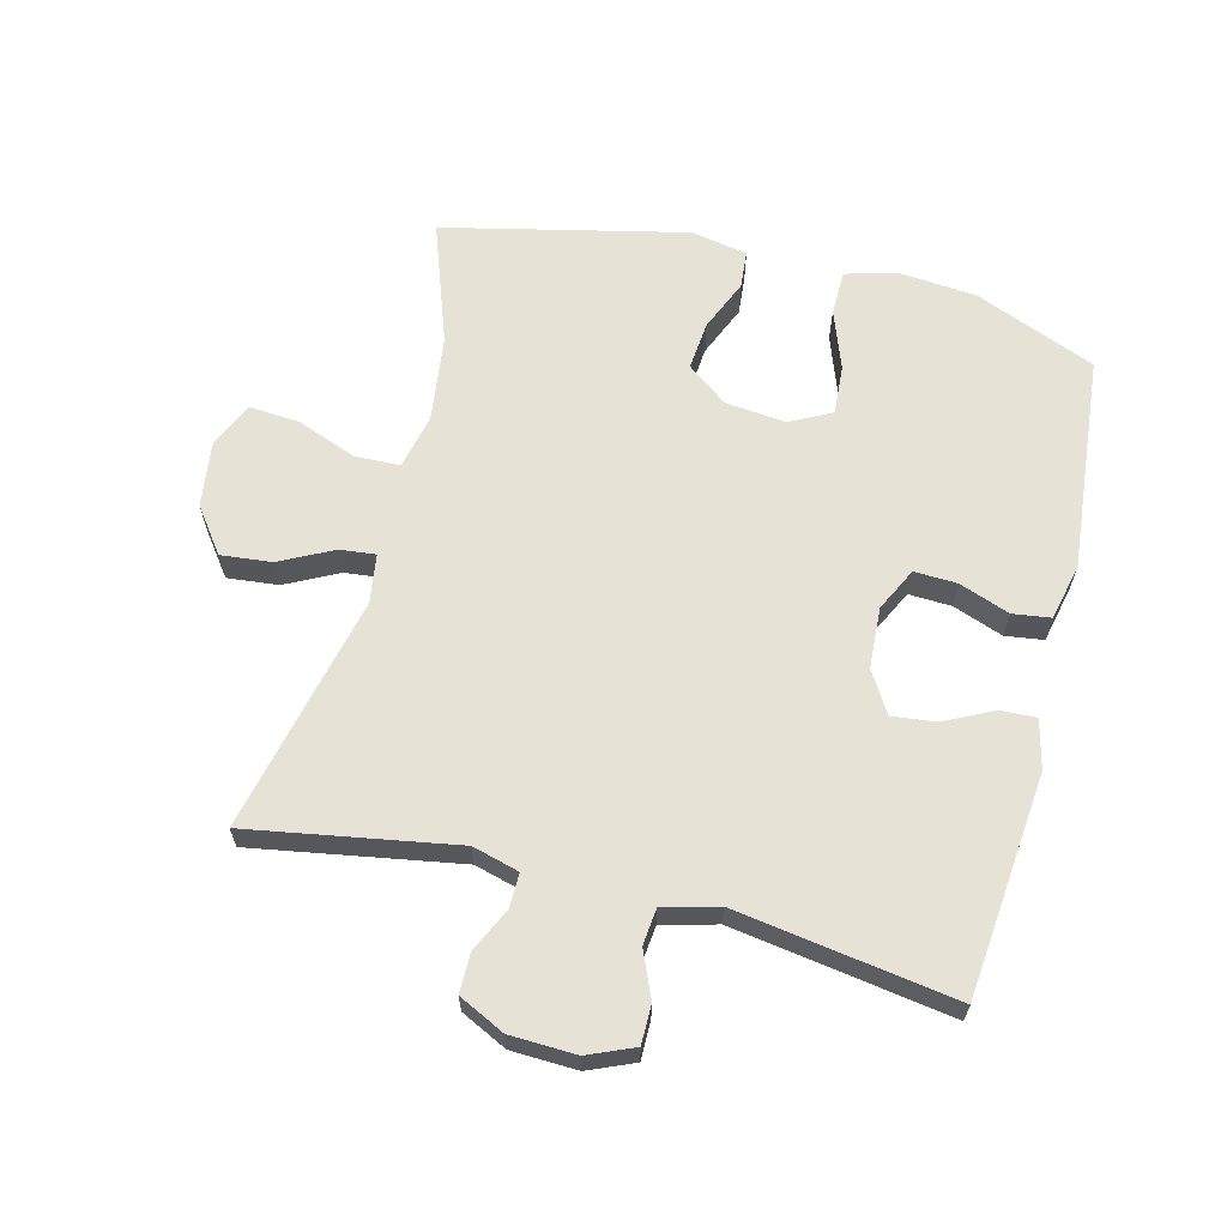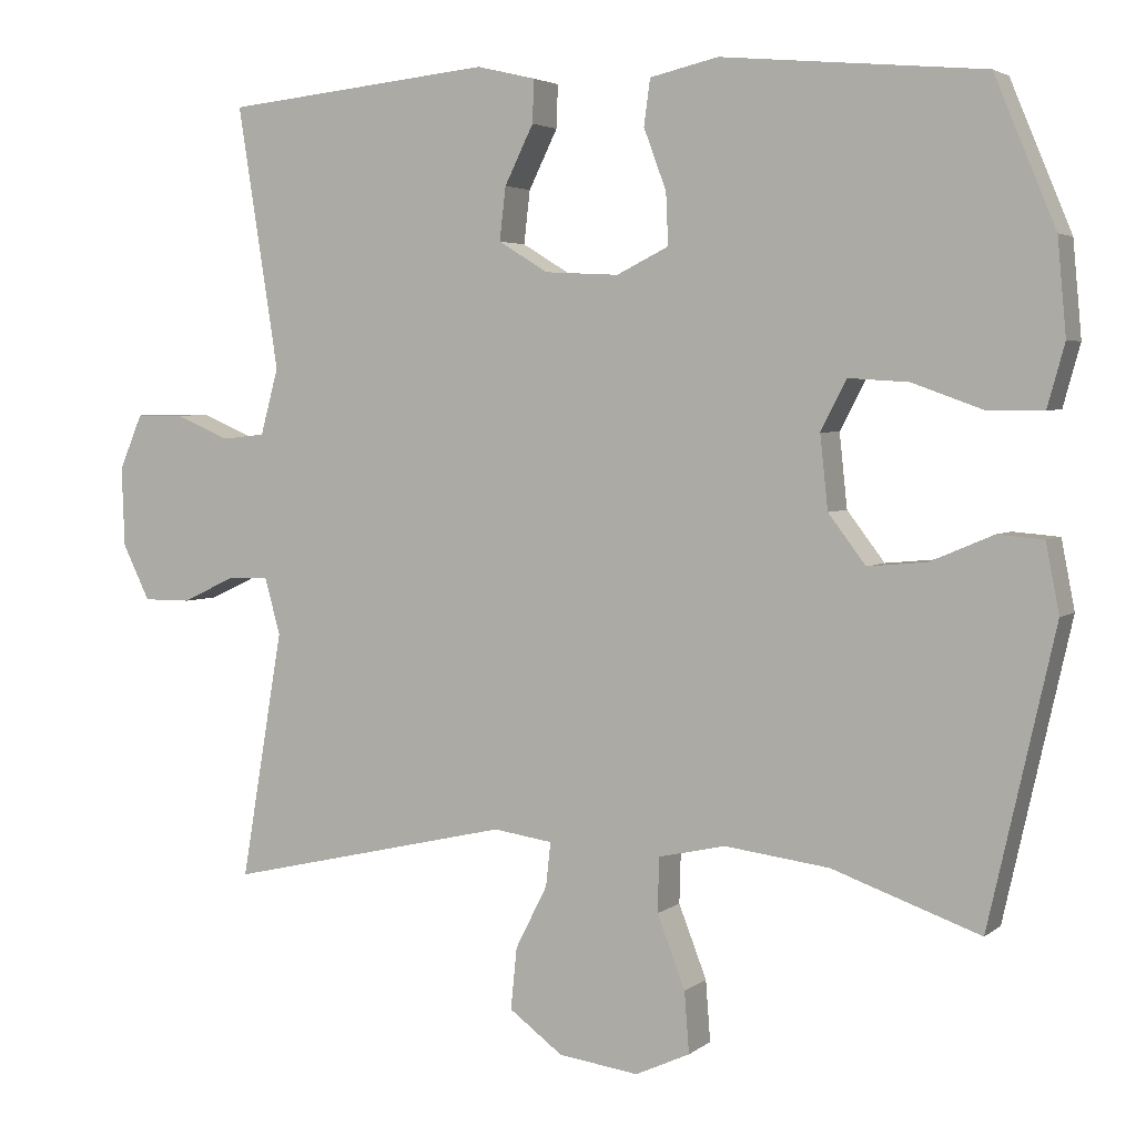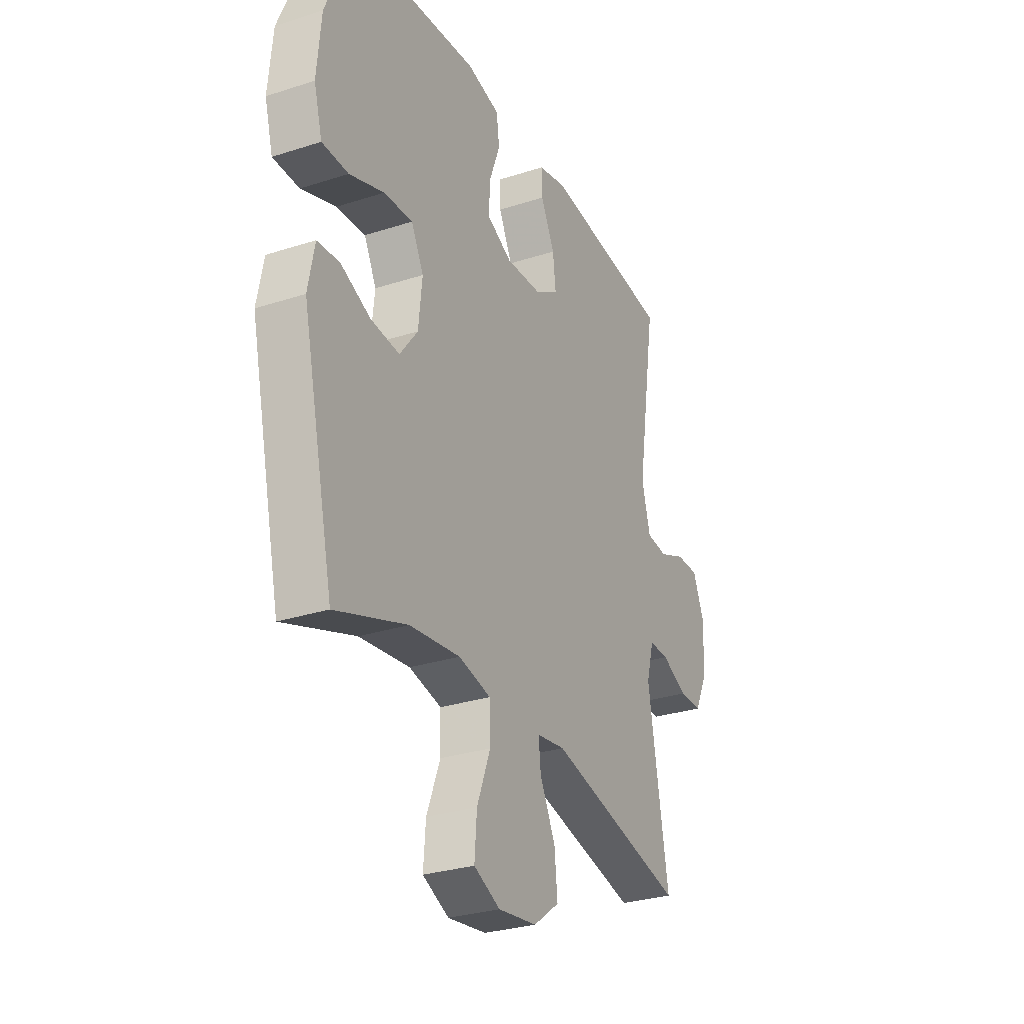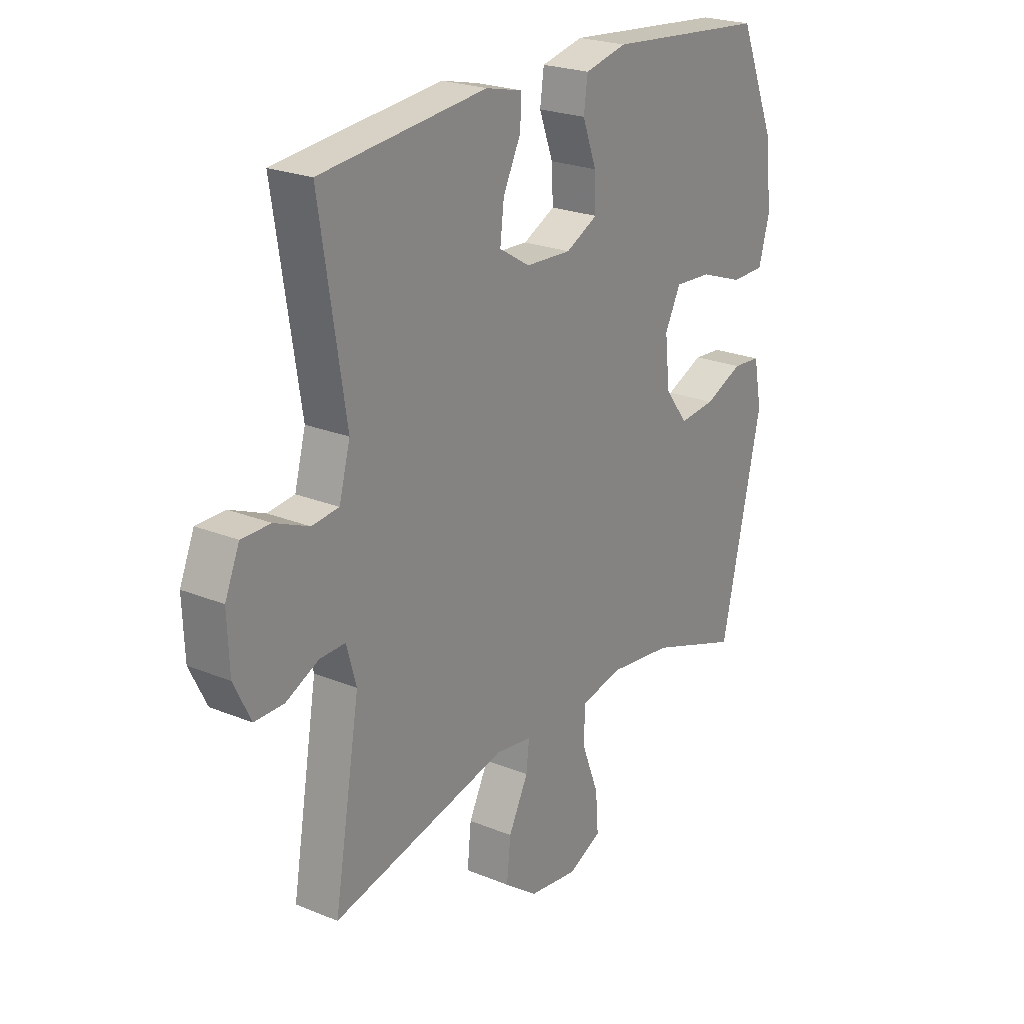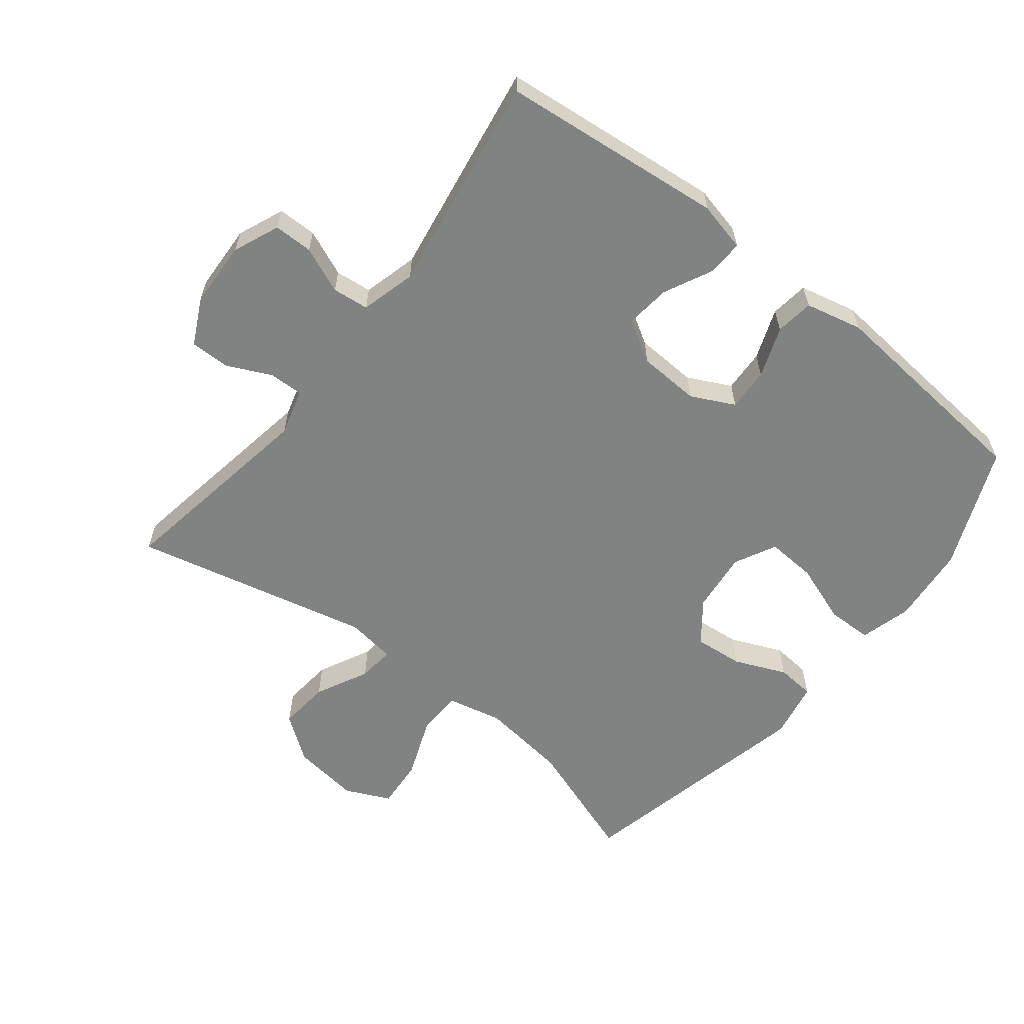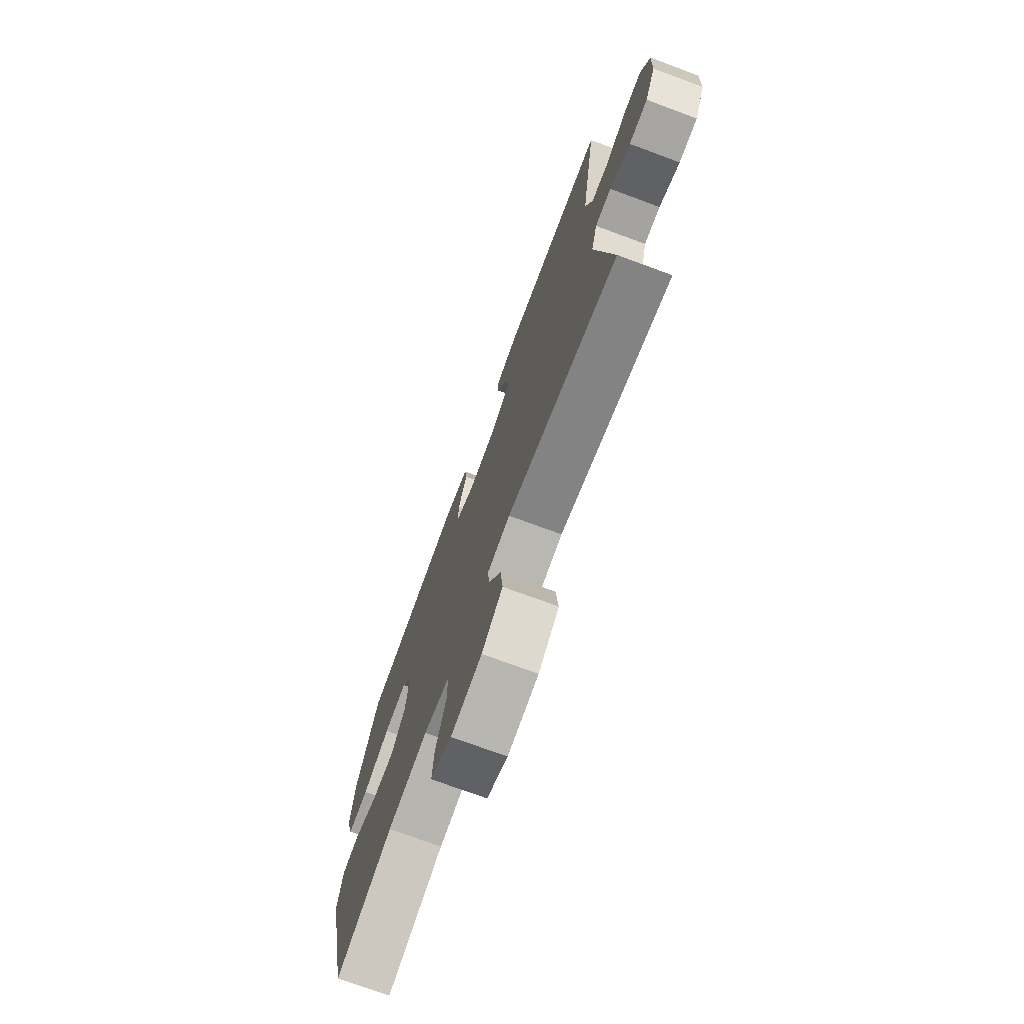
<metadata>
{"format":"obj","ext":"obj","renderer":"f3d","projection":"perspective","resolution":1024,"background":"white","views":[{"elev":63.4,"azim":-75.9,"up":"+Y"},{"elev":3.6,"azim":24.7,"up":"+Z"},{"elev":-29.4,"azim":115.5,"up":"+Z"},{"elev":23.3,"azim":-55.3,"up":"+Z"},{"elev":-60.6,"azim":-38.1,"up":"+Y"},{"elev":-73.8,"azim":-110.3,"up":"+Z"}]}
</metadata>
<code>
v 0.5 0.07 -0.5
v 0.31 0.07 -0.433
v 0.176 0.07 -0.416
v 0.09 0.07 -0.435
v 0.088 0.07 -0.505
v 0.124 0.07 -0.598
v 0.13 0.07 -0.676
v 0.06 0.07 -0.708
v -0.043 0.07 -0.694
v -0.112 0.07 -0.643
v -0.104 0.07 -0.564
v -0.063 0.07 -0.483
v -0.057 0.07 -0.427
v -0.133 0.07 -0.416
v -0.5 0.07 -0.5
v -0.446 0.07 -0.181
v -0.466 0.07 -0.109
v -0.519 0.07 -0.11
v -0.587 0.07 -0.142
v -0.648 0.07 -0.142
v -0.683 0.07 -0.071
v -0.687 0.07 0.031
v -0.657 0.07 0.102
v -0.597 0.07 0.102
v -0.526 0.07 0.072
v -0.47 0.07 0.078
v -0.447 0.07 0.163
v -0.5 0.07 0.5
v -0.155 0.07 0.535
v -0.079 0.07 0.517
v -0.081 0.07 0.462
v -0.118 0.07 0.387
v -0.126 0.07 0.319
v -0.062 0.07 0.28
v 0.033 0.07 0.275
v 0.1 0.07 0.308
v 0.097 0.07 0.374
v 0.068 0.07 0.452
v 0.076 0.07 0.511
v 0.164 0.07 0.531
v 0.5 0.07 0.5
v 0.578 0.07 0.312
v 0.589 0.07 0.191
v 0.567 0.07 0.112
v 0.497 0.07 0.111
v 0.405 0.07 0.144
v 0.328 0.07 0.149
v 0.295 0.07 0.085
v 0.305 0.07 -0.009
v 0.353 0.07 -0.072
v 0.429 0.07 -0.065
v 0.509 0.07 -0.031
v 0.568 0.07 -0.036
v 0.585 0.07 -0.124
v 0.5 0 -0.5
v 0.31 0 -0.433
v 0.176 0 -0.416
v 0.09 0 -0.435
v 0.088 0 -0.505
v 0.124 0 -0.598
v 0.13 0 -0.676
v 0.06 0 -0.708
v -0.043 0 -0.694
v -0.112 0 -0.643
v -0.104 0 -0.564
v -0.063 0 -0.483
v -0.057 0 -0.427
v -0.133 0 -0.416
v -0.5 0 -0.5
v -0.446 0 -0.181
v -0.466 0 -0.109
v -0.519 0 -0.11
v -0.587 0 -0.142
v -0.648 0 -0.142
v -0.683 0 -0.071
v -0.687 0 0.031
v -0.657 0 0.102
v -0.597 0 0.102
v -0.526 0 0.072
v -0.47 0 0.078
v -0.447 0 0.163
v -0.5 0 0.5
v -0.155 0 0.535
v -0.079 0 0.517
v -0.081 0 0.462
v -0.118 0 0.387
v -0.126 0 0.319
v -0.062 0 0.28
v 0.033 0 0.275
v 0.1 0 0.308
v 0.097 0 0.374
v 0.068 0 0.452
v 0.076 0 0.511
v 0.164 0 0.531
v 0.5 0 0.5
v 0.578 0 0.312
v 0.589 0 0.191
v 0.567 0 0.112
v 0.497 0 0.111
v 0.405 0 0.144
v 0.328 0 0.149
v 0.295 0 0.085
v 0.305 0 -0.009
v 0.353 0 -0.072
v 0.429 0 -0.065
v 0.509 0 -0.031
v 0.568 0 -0.036
v 0.585 0 -0.124
f 54 1 2
f 53 54 2
f 52 53 2
f 51 52 2
f 50 51 2 3
f 49 50 3 4
f 48 49 4
f 44 45 46
f 43 44 46
f 42 43 46
f 41 42 46
f 40 41 46
f 39 40 46
f 38 39 46
f 37 38 46
f 36 37 46 47
f 35 36 47 48
f 30 31 32
f 29 30 32
f 28 29 32
f 27 28 32
f 26 27 32 33
f 23 24 25
f 22 23 25
f 21 22 25
f 20 21 25
f 19 20 25
f 18 19 25
f 17 18 25 26
f 26 33 34
f 17 26 34
f 16 17 34
f 10 11 12
f 9 10 12
f 8 9 12
f 7 8 12
f 6 7 12
f 5 6 12
f 4 5 12 13
f 48 4 13 14
f 34 35 48
f 16 34 48
f 15 16 48
f 14 15 48
f 56 55 108
f 56 108 107
f 56 107 106
f 56 106 105
f 57 56 105 104
f 58 57 104 103
f 58 103 102
f 100 99 98
f 100 98 97
f 100 97 96
f 100 96 95
f 100 95 94
f 100 94 93
f 100 93 92
f 100 92 91
f 101 100 91 90
f 102 101 90 89
f 86 85 84
f 86 84 83
f 86 83 82
f 86 82 81
f 87 86 81 80
f 79 78 77
f 79 77 76
f 79 76 75
f 79 75 74
f 79 74 73
f 79 73 72
f 80 79 72 71
f 88 87 80
f 88 80 71
f 88 71 70
f 66 65 64
f 66 64 63
f 66 63 62
f 66 62 61
f 66 61 60
f 66 60 59
f 67 66 59 58
f 68 67 58 102
f 102 89 88
f 102 88 70
f 102 70 69
f 102 69 68
f 1 55 56 2
f 2 56 57 3
f 3 57 58 4
f 4 58 59 5
f 5 59 60 6
f 6 60 61 7
f 7 61 62 8
f 8 62 63 9
f 9 63 64 10
f 10 64 65 11
f 11 65 66 12
f 12 66 67 13
f 13 67 68 14
f 14 68 69 15
f 15 69 70 16
f 16 70 71 17
f 17 71 72 18
f 18 72 73 19
f 19 73 74 20
f 20 74 75 21
f 21 75 76 22
f 22 76 77 23
f 23 77 78 24
f 24 78 79 25
f 25 79 80 26
f 26 80 81 27
f 27 81 82 28
f 28 82 83 29
f 29 83 84 30
f 30 84 85 31
f 31 85 86 32
f 32 86 87 33
f 33 87 88 34
f 34 88 89 35
f 35 89 90 36
f 36 90 91 37
f 37 91 92 38
f 38 92 93 39
f 39 93 94 40
f 40 94 95 41
f 41 95 96 42
f 42 96 97 43
f 43 97 98 44
f 44 98 99 45
f 45 99 100 46
f 46 100 101 47
f 47 101 102 48
f 48 102 103 49
f 49 103 104 50
f 50 104 105 51
f 51 105 106 52
f 52 106 107 53
f 53 107 108 54
f 54 108 55 1

</code>
